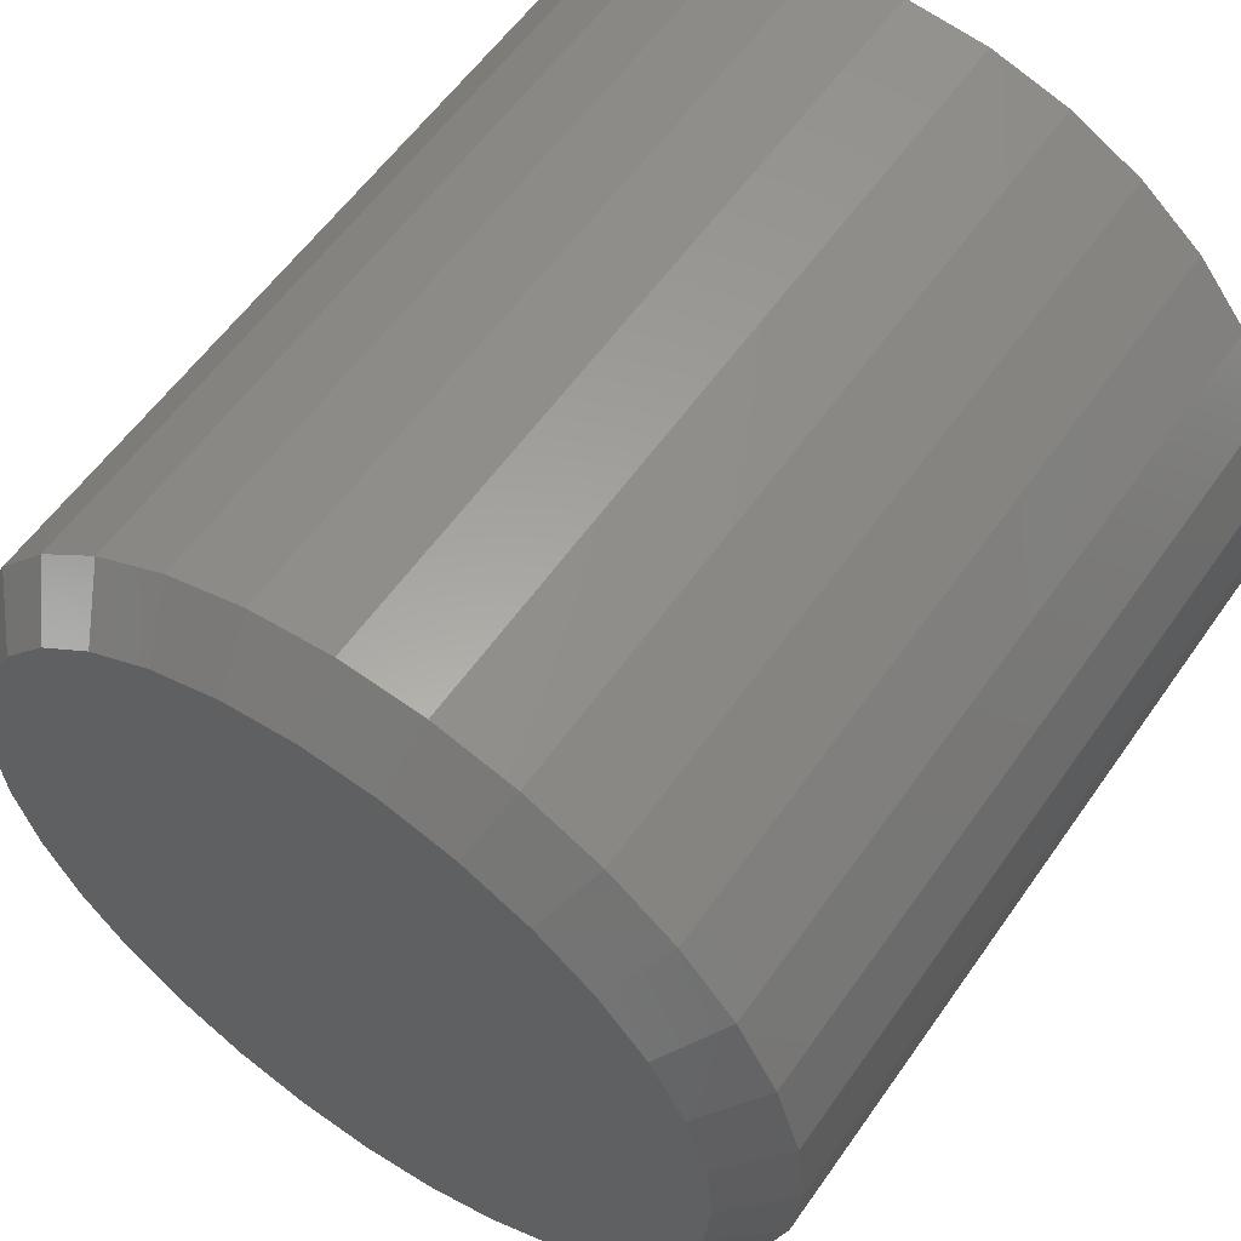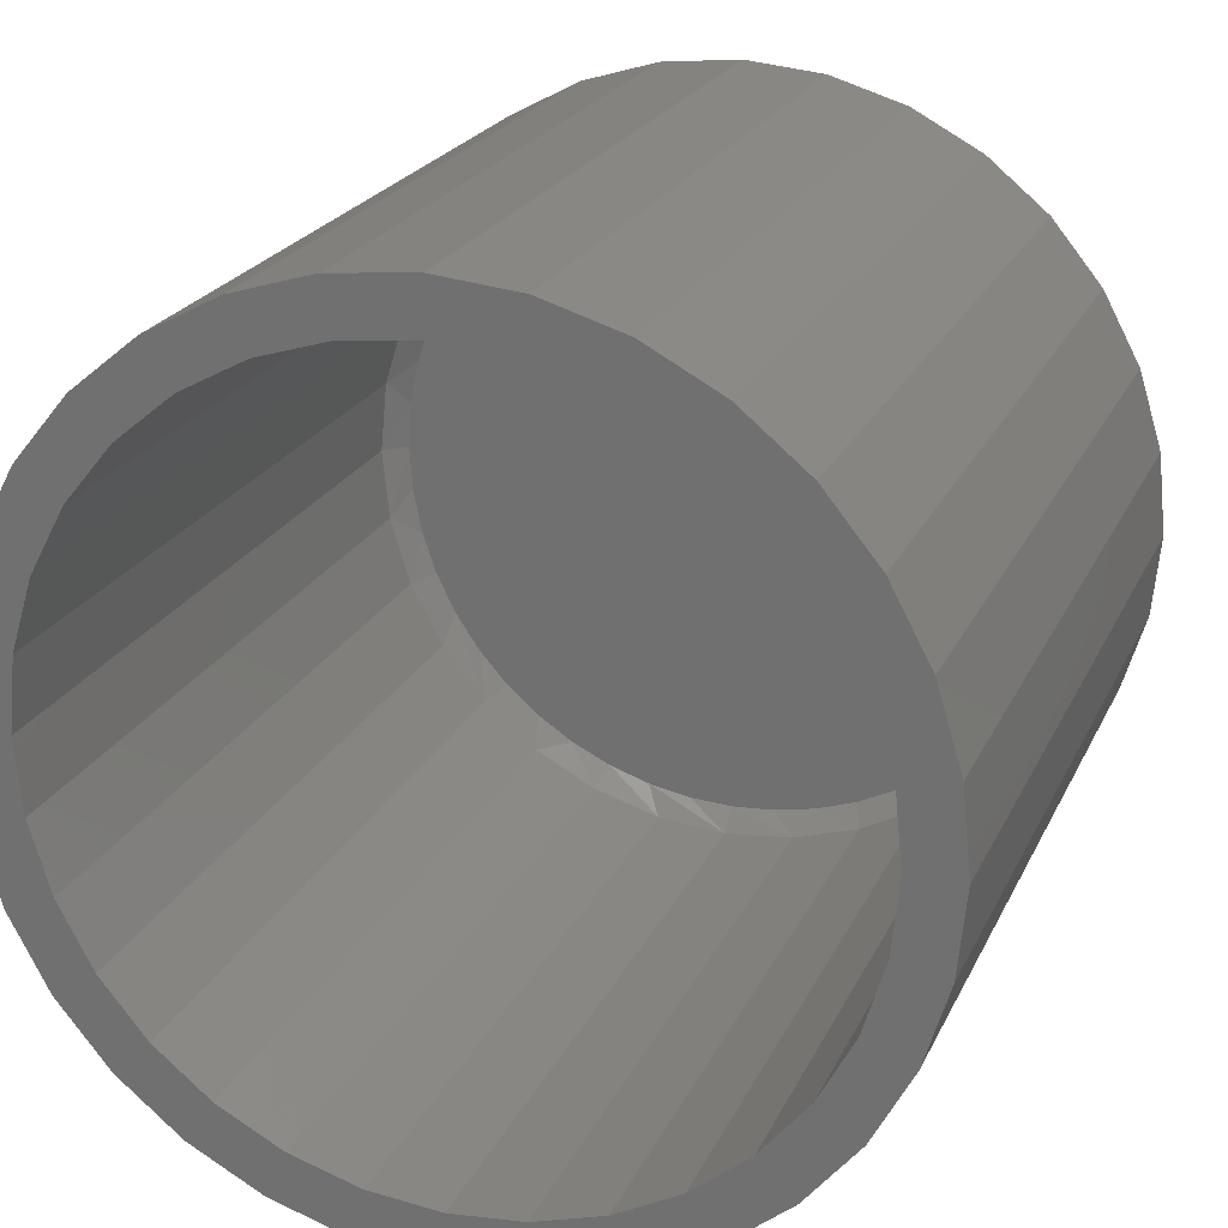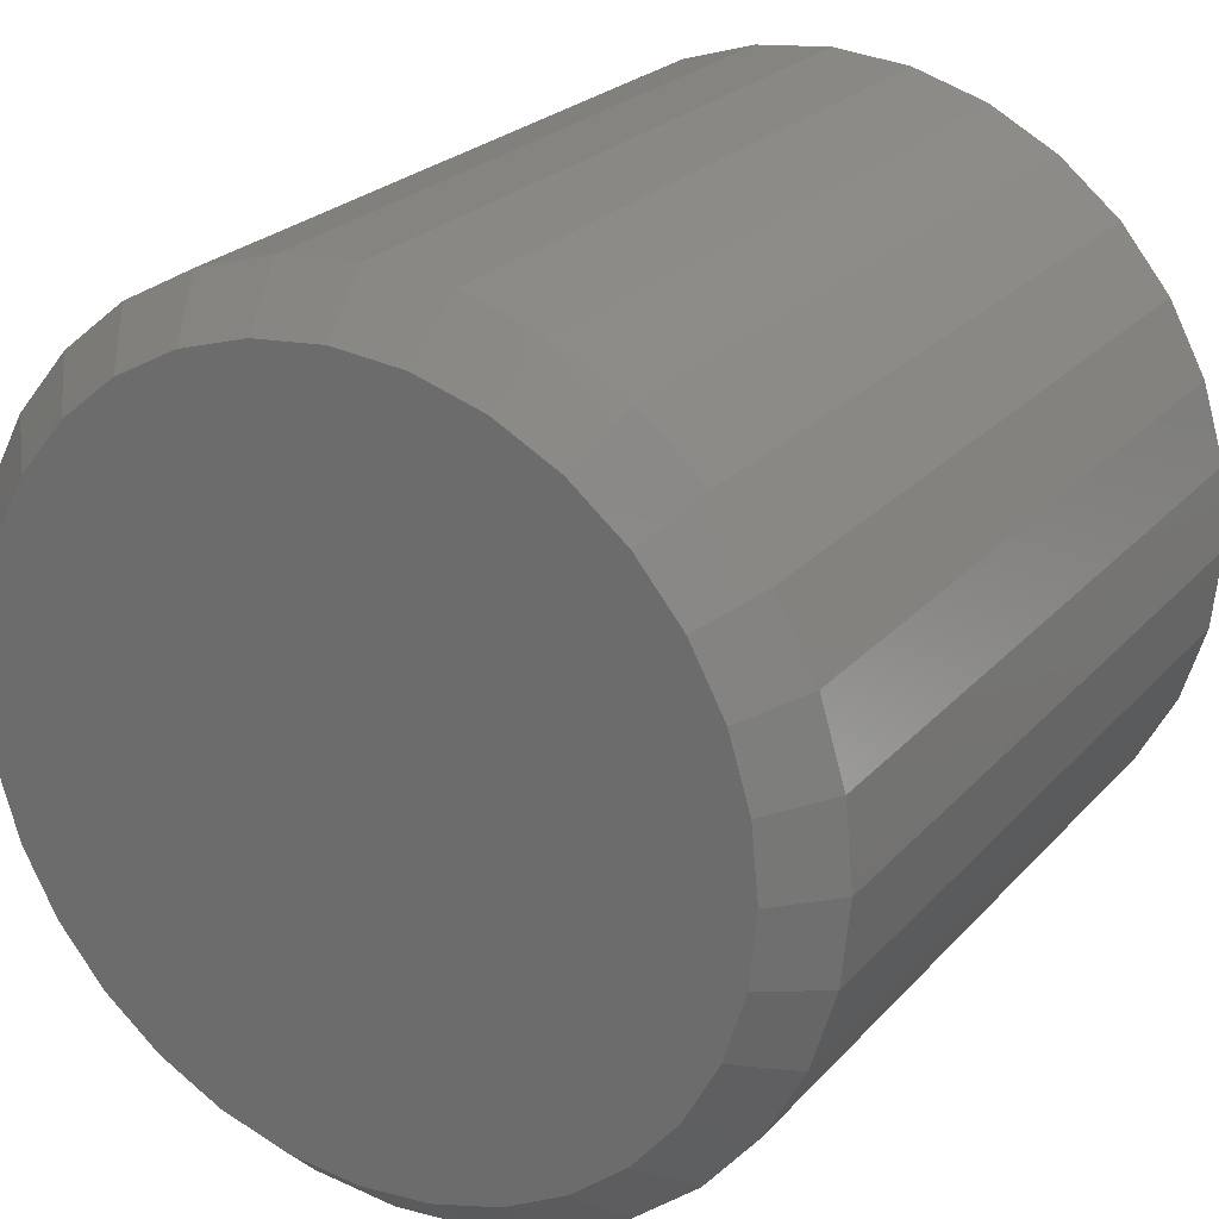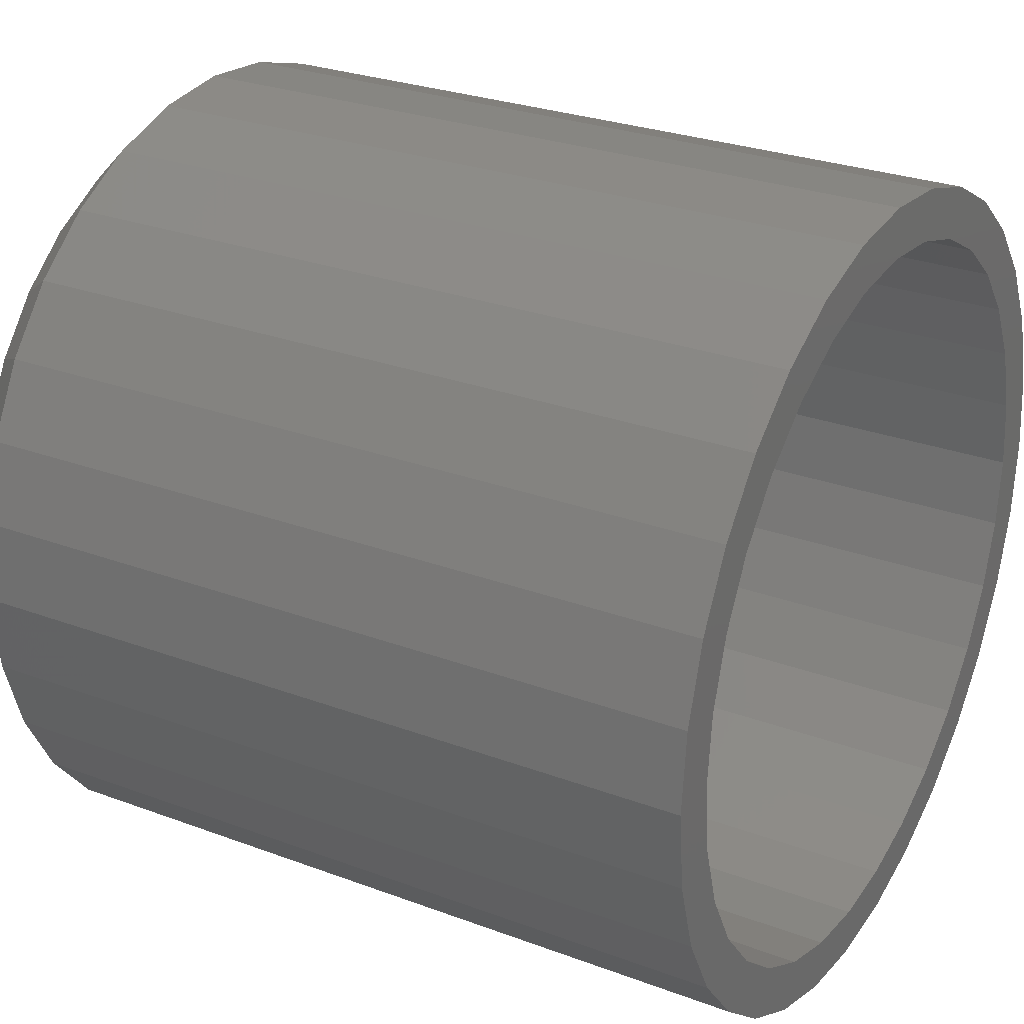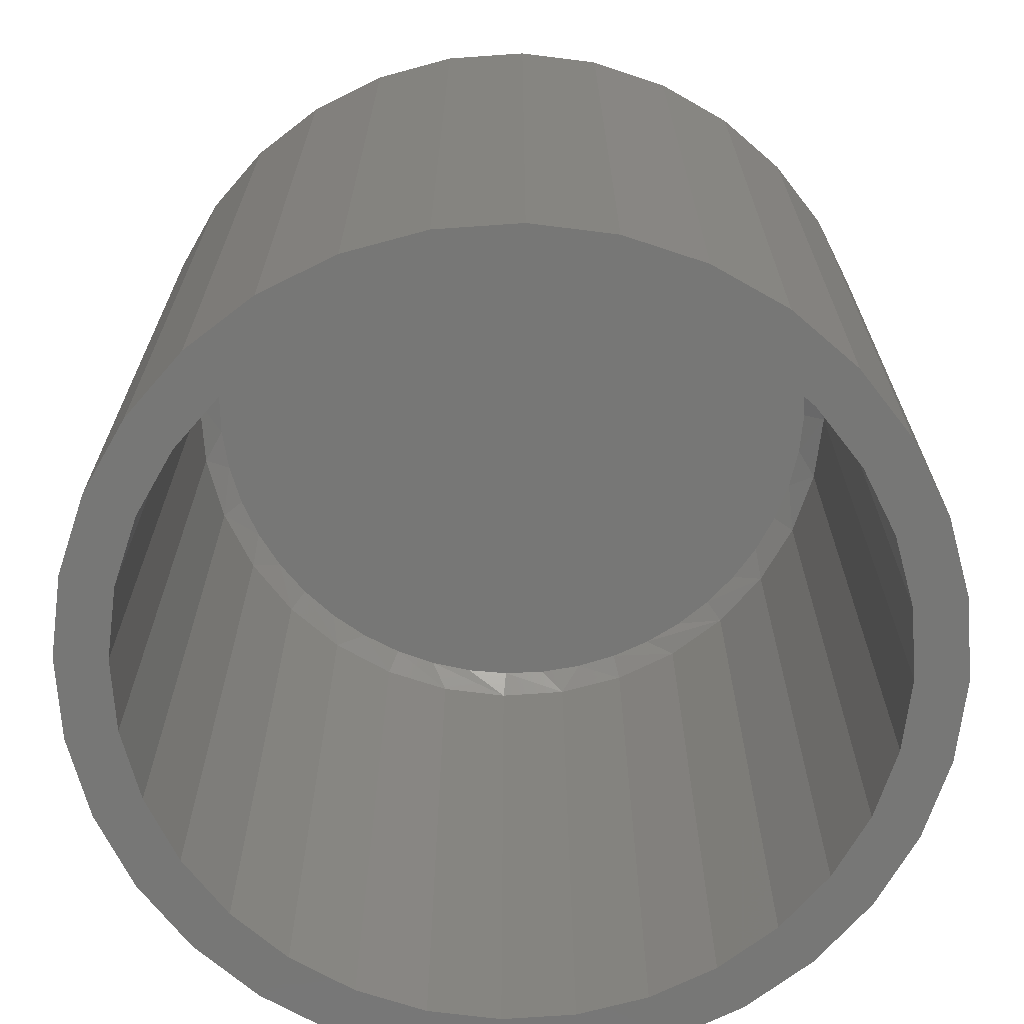
<metadata>
{"format":"stl","ext":"stl","renderer":"f3d","projection":"perspective","resolution":1024,"background":"white","views":[{"elev":57.9,"azim":-145.4,"up":"+Z"},{"elev":22.0,"azim":19.6,"up":"+Z"},{"elev":23.9,"azim":-149.3,"up":"+Z"},{"elev":27.6,"azim":-60.2,"up":"+Z"},{"elev":-69.3,"azim":43.4,"up":"+Y"}]}
</metadata>
<code>
# stl→obj: 208 verts, 412 faces
v 0.006826 -0.125 0.05641
v 0.006826 -0.125 0.06423
v -0.005704 -0.125 0.06299
v -0.01775 -0.125 0.05934
v -0.00418 -0.125 0.05533
v -0.02886 -0.125 0.0534
v -0.01476 -0.125 0.05212
v -0.02452 -0.125 0.04691
v -0.03859 -0.125 0.04542
v -0.03307 -0.125 0.03989
v -0.04658 -0.125 0.03568
v -0.04008 -0.125 0.03134
v -0.05251 -0.125 0.02458
v -0.04529 -0.125 0.02159
v -0.05617 -0.125 0.01253
v -0.0485 -0.125 0.01101
v -0.04529 -0.125 -0.02159
v -0.0485 -0.125 -0.01101
v -0.05617 -0.125 -0.01253
v -0.05251 -0.125 -0.02458
v -0.04008 -0.125 -0.03134
v -0.04658 -0.125 -0.03568
v -0.03307 -0.125 -0.03989
v -0.03859 -0.125 -0.04542
v -0.02452 -0.125 -0.04691
v -0.02886 -0.125 -0.0534
v -0.01476 -0.125 -0.05212
v -0.00418 -0.125 -0.05533
v -0.01775 -0.125 -0.05934
v 0.006826 -0.125 -0.05641
v -0.005704 -0.125 -0.06299
v 0.006826 -0.125 -0.06423
v 0.01936 -0.125 0.06299
v 0.0314 -0.125 0.05934
v 0.01783 -0.125 0.05533
v 0.04251 -0.125 0.0534
v 0.02841 -0.125 0.05212
v 0.03817 -0.125 0.04691
v 0.05224 -0.125 0.04542
v 0.04672 -0.125 0.03989
v 0.06023 -0.125 0.03568
v 0.05373 -0.125 0.03134
v 0.06616 -0.125 0.02458
v 0.05895 -0.125 0.02159
v 0.06982 -0.125 0.01253
v 0.06216 -0.125 0.01101
v 0.06324 -0.125 -2.062e-17
v 0.06982 -0.125 -0.01253
v 0.06216 -0.125 -0.01101
v 0.05895 -0.125 -0.02159
v 0.06616 -0.125 -0.02458
v 0.05373 -0.125 -0.03134
v 0.06023 -0.125 -0.03568
v 0.04672 -0.125 -0.03989
v 0.05224 -0.125 -0.04542
v 0.03817 -0.125 -0.04691
v 0.04251 -0.125 -0.0534
v 0.02841 -0.125 -0.05212
v 0.01783 -0.125 -0.05533
v 0.0314 -0.125 -0.05934
v 0.01936 -0.125 -0.06299
v 0.07105 -0.125 -2.109e-17
v -0.0574 -0.125 -5.363e-18
v -0.04959 -0.125 -6.798e-18
v 0.006826 -0.01105 -0.05641
v 0.01783 -0.01105 -0.05533
v 0.02841 -0.01105 -0.05212
v 0.03817 -0.01105 -0.04691
v 0.04672 -0.01105 -0.03989
v 0.05373 -0.01105 -0.03134
v 0.05895 -0.01105 -0.02159
v 0.06216 -0.01105 -0.01101
v 0.06324 -0.01105 2.354e-17
v -0.00418 -0.01105 -0.05533
v -0.01476 -0.01105 -0.05212
v -0.02452 -0.01105 -0.04691
v -0.03307 -0.01105 -0.03989
v -0.04008 -0.01105 -0.03134
v -0.04529 -0.01105 -0.02159
v -0.0485 -0.01105 -0.01101
v -0.04959 -0.01105 -6.798e-18
v 0.006826 -0.01105 0.05641
v -0.00418 -0.01105 0.05533
v -0.01476 -0.01105 0.05212
v -0.02452 -0.01105 0.04691
v -0.03307 -0.01105 0.03989
v -0.04008 -0.01105 0.03134
v -0.04529 -0.01105 0.02159
v -0.0485 -0.01105 0.01101
v 0.01783 -0.01105 0.05533
v 0.02841 -0.01105 0.05212
v 0.03817 -0.01105 0.04691
v 0.04672 -0.01105 0.03989
v 0.05373 -0.01105 0.03134
v 0.05895 -0.01105 0.02159
v 0.06216 -0.01105 0.01101
v 0.006826 -0.007812 0.05318
v -4.662e-05 -0.007812 0.05274
v -0.006807 -0.007812 0.05141
v 0.0137 -0.007812 0.05274
v 0.02046 -0.007812 0.05141
v -0.01334 -0.007812 0.04923
v 0.02699 -0.007812 0.04923
v -0.01955 -0.007812 0.04622
v 0.0332 -0.007812 0.04622
v -0.02532 -0.007812 0.04242
v 0.03897 -0.007812 0.04242
v -0.03056 -0.007812 0.03789
v 0.04421 -0.007812 0.03789
v -0.03517 -0.007812 0.0327
v 0.04882 -0.007812 0.0327
v -0.03908 -0.007812 0.02692
v 0.05273 -0.007812 0.02692
v -0.0422 -0.007812 0.02065
v 0.05585 -0.007812 0.02065
v -0.04449 -0.007812 0.01399
v 0.05814 -0.007812 0.01399
v -0.04588 -0.007812 0.007066
v 0.05953 -0.007812 0.007066
v 0.05953 -0.007812 -0.007066
v -0.04449 -0.007812 -0.01399
v 0.05814 -0.007812 -0.01399
v -0.0422 -0.007812 -0.02065
v 0.05585 -0.007812 -0.02065
v -0.03908 -0.007812 -0.02692
v 0.05273 -0.007812 -0.02692
v -0.03517 -0.007812 -0.0327
v 0.04882 -0.007812 -0.0327
v -0.03056 -0.007812 -0.03789
v 0.04421 -0.007812 -0.03789
v -0.02532 -0.007812 -0.04242
v 0.03897 -0.007812 -0.04242
v -0.01955 -0.007812 -0.04622
v 0.0332 -0.007812 -0.04622
v -0.01334 -0.007812 -0.04923
v 0.02699 -0.007812 -0.04923
v -0.006807 -0.007812 -0.05141
v 0.02046 -0.007812 -0.05141
v -4.662e-05 -0.007812 -0.05274
v 0.006826 -0.007812 -0.05318
v 0.0137 -0.007812 -0.05274
v 0.06 -0.007812 1.02e-17
v -0.04635 -0.007812 -1.691e-17
v -0.04588 -0.007812 -0.007066
v 0.006826 1.556e-17 0.05641
v 0.01783 1.617e-17 0.05533
v -0.00418 1.495e-17 0.05533
v -0.01476 1.436e-17 0.05212
v 0.02841 1.676e-17 0.05212
v -0.02452 1.382e-17 0.04691
v 0.03817 1.73e-17 0.04691
v -0.03307 1.334e-17 0.03989
v 0.04672 1.777e-17 0.03989
v -0.04008 1.295e-17 0.03134
v 0.05373 1.816e-17 0.03134
v -0.04529 1.266e-17 0.02159
v 0.05895 1.845e-17 0.02159
v 0.05373 1.816e-17 -0.03134
v -0.04008 1.295e-17 -0.03134
v 0.05895 1.845e-17 -0.02159
v -0.03307 1.334e-17 -0.03989
v 0.04672 1.777e-17 -0.03989
v -0.02452 1.382e-17 -0.04691
v 0.03817 1.73e-17 -0.04691
v -0.01476 1.436e-17 -0.05212
v 0.02841 1.676e-17 -0.05212
v -0.00418 1.495e-17 -0.05533
v 0.01783 1.617e-17 -0.05533
v 0.006826 1.556e-17 -0.05641
v -0.04529 1.266e-17 -0.02159
v -0.0485 1.249e-17 -0.01101
v 0.06216 1.863e-17 -0.01101
v -0.04959 1.243e-17 -3.622e-17
v 0.06324 1.869e-17 -3.88e-17
v -0.0485 1.249e-17 0.01101
v 0.06216 1.863e-17 0.01101
v 0.07105 -0.007812 -9.387e-17
v 0.06982 -0.007812 -0.01253
v 0.06616 -0.007812 -0.02458
v 0.06023 -0.007812 -0.03568
v 0.05224 -0.007812 -0.04542
v 0.04251 -0.007812 -0.0534
v 0.0314 -0.007812 -0.05934
v 0.01936 -0.007812 -0.06299
v 0.006826 -0.007812 -0.06423
v -0.005704 -0.007812 -0.06299
v -0.01775 -0.007812 -0.05934
v -0.02886 -0.007812 -0.0534
v -0.03859 -0.007812 -0.04542
v -0.04658 -0.007812 -0.03568
v -0.05251 -0.007812 -0.02458
v -0.05617 -0.007812 -0.01253
v -0.0574 -0.007812 -5.363e-18
v -0.05617 -0.007812 0.01253
v -0.05251 -0.007812 0.02458
v -0.04658 -0.007812 0.03568
v -0.03859 -0.007812 0.04542
v -0.02886 -0.007812 0.0534
v -0.01775 -0.007812 0.05934
v -0.005704 -0.007812 0.06299
v 0.006826 -0.007812 0.06423
v 0.01936 -0.007812 0.06299
v 0.0314 -0.007812 0.05934
v 0.04251 -0.007812 0.0534
v 0.05224 -0.007812 0.04542
v 0.06023 -0.007812 0.03568
v 0.06616 -0.007812 0.02458
v 0.06982 -0.007812 0.01253
f 1 2 3
f 1 3 4
f 5 1 4
f 4 6 5
f 5 6 7
f 8 7 6
f 6 9 8
f 10 8 9
f 9 11 10
f 12 10 11
f 11 13 12
f 12 13 14
f 14 13 15
f 14 15 16
f 17 18 19
f 19 20 17
f 21 17 20
f 20 22 21
f 21 22 23
f 23 22 24
f 23 24 25
f 25 24 26
f 26 27 25
f 28 27 26
f 26 29 28
f 29 30 28
f 30 29 31
f 30 31 32
f 33 2 1
f 1 34 33
f 34 1 35
f 34 35 36
f 35 37 36
f 36 37 38
f 36 38 39
f 39 38 40
f 39 40 41
f 41 40 42
f 41 42 43
f 42 44 43
f 45 43 44
f 44 46 45
f 47 45 46
f 48 49 50
f 48 50 51
f 51 50 52
f 51 52 53
f 52 54 53
f 55 53 54
f 54 56 55
f 57 55 56
f 57 56 58
f 57 58 59
f 57 59 60
f 60 59 30
f 61 60 30
f 30 32 61
f 62 45 47
f 62 47 49
f 62 49 48
f 63 19 18
f 63 18 64
f 63 64 16
f 63 16 15
f 65 59 66
f 66 59 58
f 66 58 67
f 67 58 56
f 67 56 68
f 68 56 54
f 68 54 69
f 69 54 52
f 69 52 70
f 70 52 50
f 70 50 71
f 71 50 49
f 71 49 72
f 72 49 47
f 72 47 73
f 59 65 30
f 30 65 74
f 30 74 28
f 28 74 75
f 28 75 27
f 27 75 76
f 27 76 25
f 25 76 77
f 25 77 23
f 23 77 78
f 23 78 21
f 21 78 79
f 21 79 17
f 17 79 80
f 17 80 18
f 18 80 81
f 18 81 64
f 82 5 83
f 83 5 7
f 83 7 84
f 84 7 8
f 84 8 85
f 85 8 10
f 85 10 86
f 86 10 12
f 86 12 87
f 87 12 14
f 87 14 88
f 88 14 16
f 88 16 89
f 89 16 64
f 89 64 81
f 5 82 1
f 1 82 90
f 1 90 35
f 35 90 91
f 35 91 37
f 37 91 92
f 37 92 38
f 38 92 93
f 38 93 40
f 40 93 94
f 40 94 42
f 42 94 95
f 42 95 44
f 44 95 96
f 44 96 46
f 46 96 73
f 46 73 47
f 97 98 99
f 100 97 99
f 100 99 101
f 101 99 102
f 101 102 103
f 103 102 104
f 103 104 105
f 105 104 106
f 105 106 107
f 107 106 108
f 107 108 109
f 109 108 110
f 109 110 111
f 111 110 112
f 111 112 113
f 113 112 114
f 113 114 115
f 115 114 116
f 115 116 117
f 117 116 118
f 117 118 119
f 120 121 122
f 122 121 123
f 122 123 124
f 124 123 125
f 124 125 126
f 126 125 127
f 126 127 128
f 128 127 129
f 128 129 130
f 130 129 131
f 130 131 132
f 132 131 133
f 132 133 134
f 134 133 135
f 134 135 136
f 136 135 137
f 136 137 138
f 138 137 139
f 138 139 140
f 138 140 141
f 119 118 142
f 142 118 143
f 142 143 120
f 120 143 144
f 120 144 121
f 73 96 142
f 96 119 142
f 143 118 81
f 118 89 81
f 96 95 117
f 119 96 117
f 94 93 113
f 113 115 94
f 115 95 94
f 117 95 115
f 93 92 109
f 111 93 109
f 92 91 105
f 107 92 105
f 107 109 92
f 90 82 101
f 101 103 90
f 103 91 90
f 105 91 103
f 84 102 99
f 99 83 84
f 98 83 99
f 98 97 83
f 85 86 106
f 104 85 106
f 104 84 85
f 102 84 104
f 86 87 110
f 108 86 110
f 88 114 112
f 112 87 88
f 110 87 112
f 116 89 118
f 116 88 89
f 114 88 116
f 111 113 93
f 100 101 82
f 97 100 82
f 82 83 97
f 108 106 86
f 142 120 73
f 120 72 73
f 81 80 143
f 80 144 143
f 80 79 121
f 144 80 121
f 78 77 125
f 125 123 78
f 123 79 78
f 121 79 123
f 77 76 129
f 127 77 129
f 76 75 133
f 131 76 133
f 131 129 76
f 74 65 137
f 137 135 74
f 135 75 74
f 133 75 135
f 67 136 138
f 138 66 67
f 141 66 138
f 141 140 66
f 68 69 132
f 134 68 132
f 134 67 68
f 136 67 134
f 69 70 128
f 130 69 128
f 71 124 126
f 126 70 71
f 128 70 126
f 122 72 120
f 122 71 72
f 124 71 122
f 127 125 77
f 139 137 65
f 140 139 65
f 65 66 140
f 130 132 69
f 145 146 147
f 148 147 146
f 149 148 146
f 150 148 149
f 151 150 149
f 152 150 151
f 153 152 151
f 154 152 153
f 155 154 153
f 156 154 155
f 157 156 155
f 158 159 160
f 161 159 158
f 162 161 158
f 163 161 162
f 164 163 162
f 165 163 164
f 166 165 164
f 167 165 166
f 168 167 166
f 169 167 168
f 159 170 160
f 160 170 171
f 160 171 172
f 172 171 173
f 172 173 174
f 174 173 175
f 174 175 176
f 176 175 156
f 176 156 157
f 177 62 178
f 178 62 48
f 178 48 179
f 179 48 51
f 179 51 180
f 180 51 53
f 180 53 181
f 181 53 55
f 181 55 182
f 182 55 57
f 182 57 183
f 183 57 60
f 183 60 184
f 184 60 61
f 184 61 185
f 185 61 32
f 185 32 186
f 186 32 31
f 186 31 187
f 187 31 29
f 187 29 188
f 188 29 26
f 188 26 189
f 189 26 24
f 189 24 190
f 190 24 22
f 190 22 191
f 191 22 20
f 191 20 192
f 192 20 19
f 192 19 193
f 193 19 63
f 193 63 194
f 194 63 15
f 194 15 195
f 195 15 13
f 195 13 196
f 196 13 11
f 196 11 197
f 197 11 9
f 197 9 198
f 198 9 6
f 198 6 199
f 199 6 4
f 199 4 200
f 200 4 3
f 200 3 201
f 201 3 2
f 201 2 202
f 202 2 33
f 202 33 203
f 203 33 34
f 203 34 204
f 204 34 36
f 204 36 205
f 205 36 39
f 205 39 206
f 206 39 41
f 206 41 207
f 207 41 43
f 207 43 208
f 208 43 45
f 208 45 177
f 177 45 62
f 173 192 193
f 173 171 192
f 177 172 174
f 177 178 172
f 170 191 192
f 170 192 171
f 159 189 190
f 190 191 159
f 159 191 170
f 165 187 188
f 165 188 163
f 188 161 163
f 167 185 186
f 186 187 167
f 167 187 165
f 166 183 184
f 166 184 168
f 184 169 168
f 164 181 182
f 182 183 164
f 164 183 166
f 160 179 180
f 160 180 158
f 180 162 158
f 178 179 172
f 172 179 160
f 189 159 161
f 161 188 189
f 185 167 169
f 169 184 185
f 181 164 162
f 162 180 181
f 174 208 177
f 174 176 208
f 193 175 173
f 193 194 175
f 157 207 208
f 157 208 176
f 155 205 206
f 206 207 155
f 155 207 157
f 149 203 204
f 149 204 151
f 204 153 151
f 146 201 202
f 202 203 146
f 146 203 149
f 148 199 200
f 148 200 147
f 200 145 147
f 150 197 198
f 198 199 150
f 150 199 148
f 156 195 196
f 156 196 154
f 196 152 154
f 194 195 175
f 175 195 156
f 205 155 153
f 153 204 205
f 201 146 145
f 145 200 201
f 197 150 152
f 152 196 197

</code>
